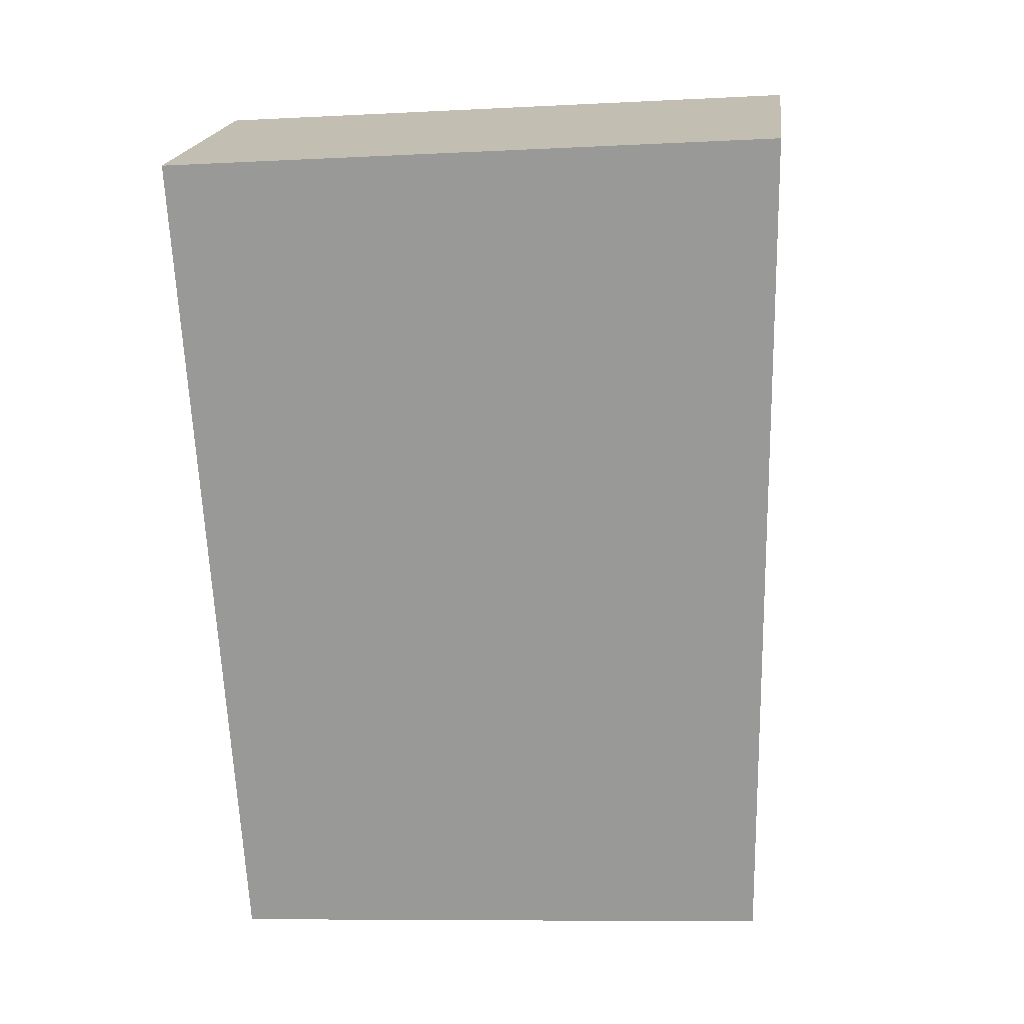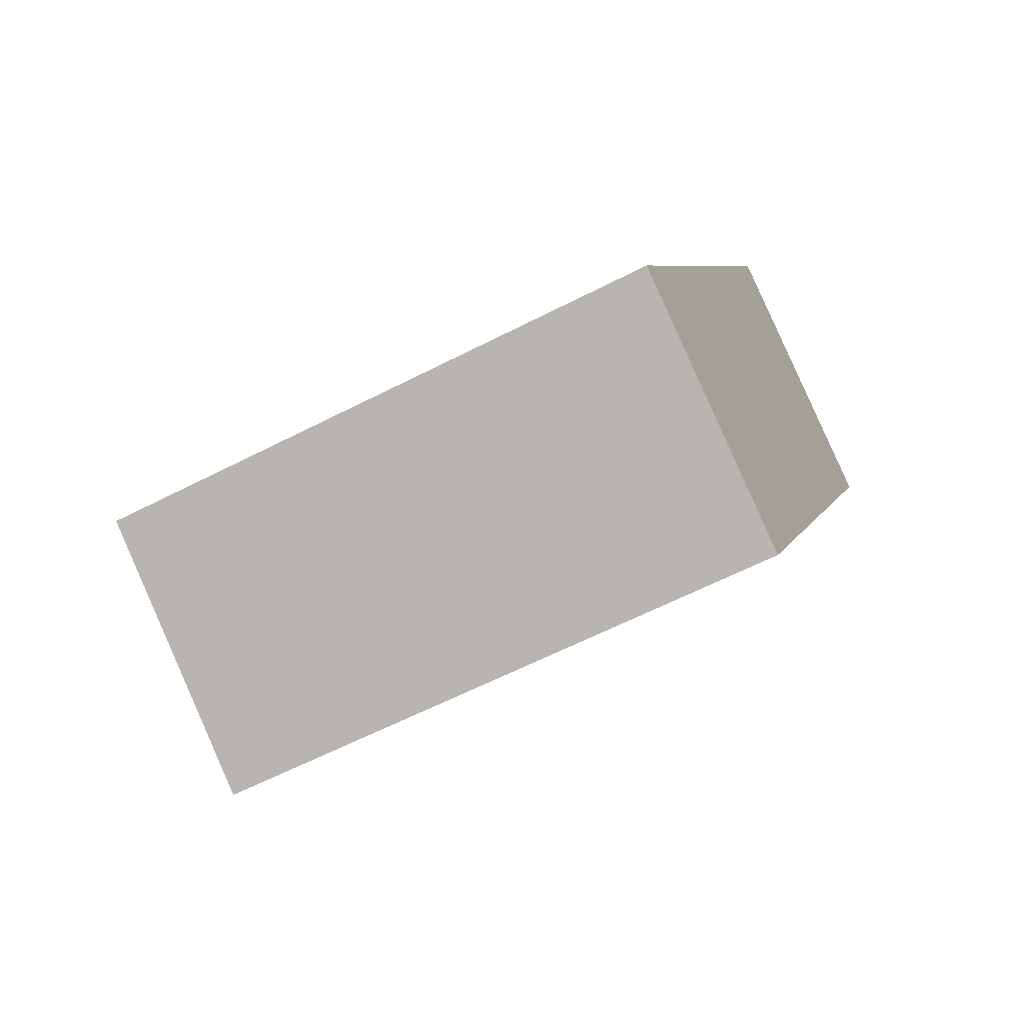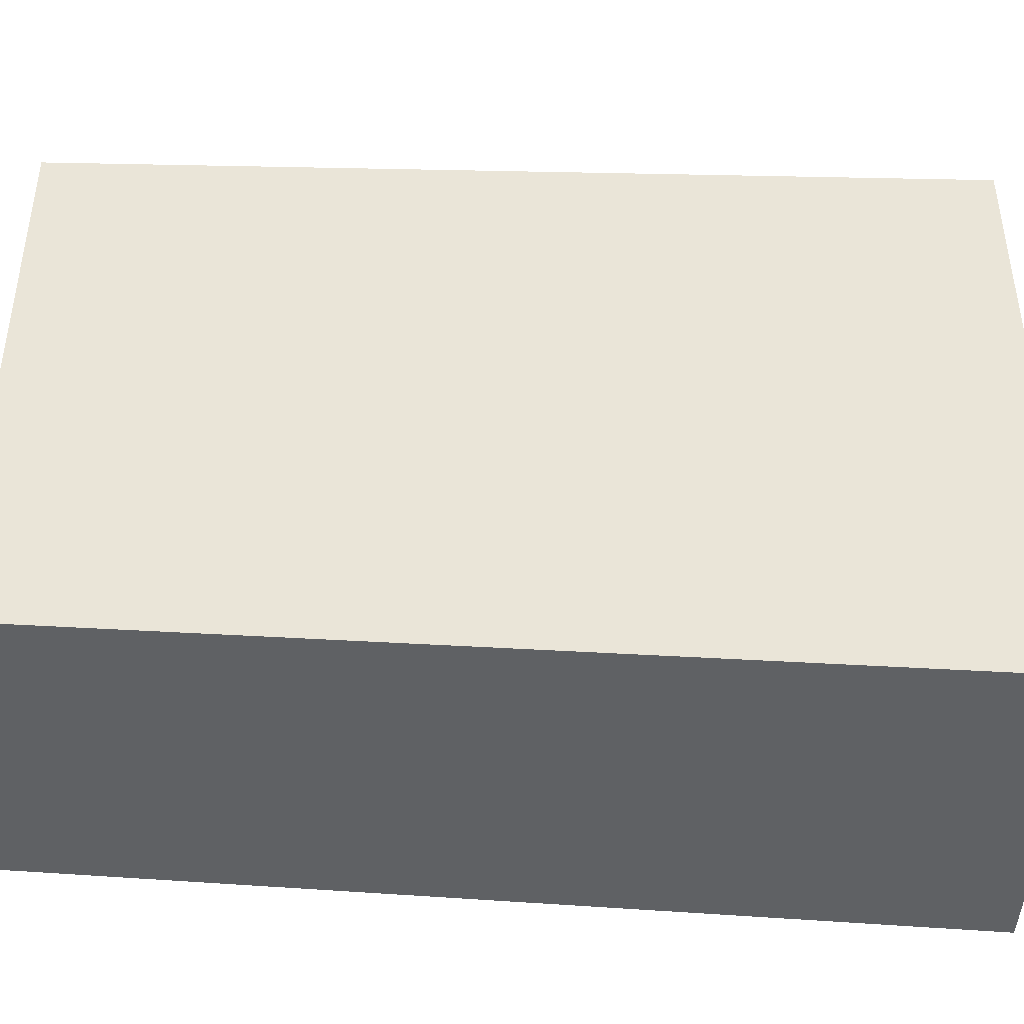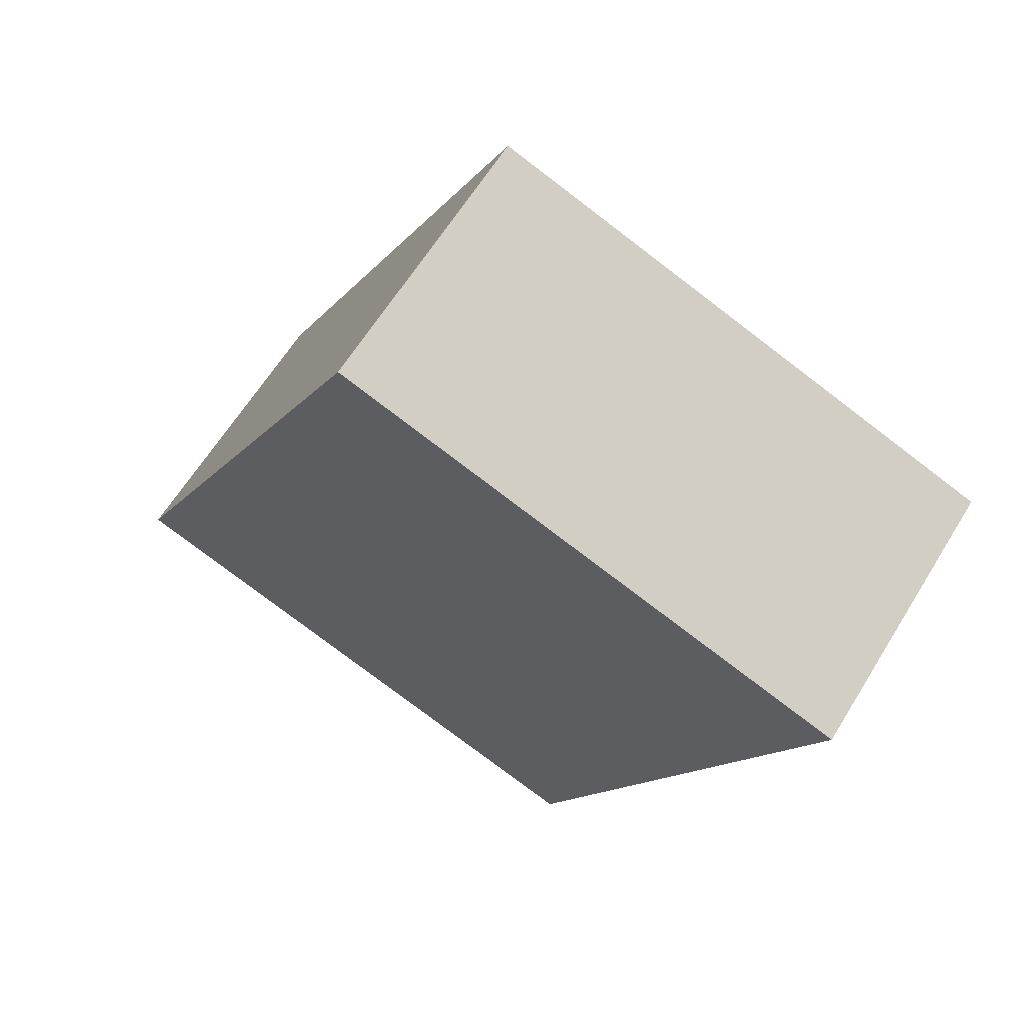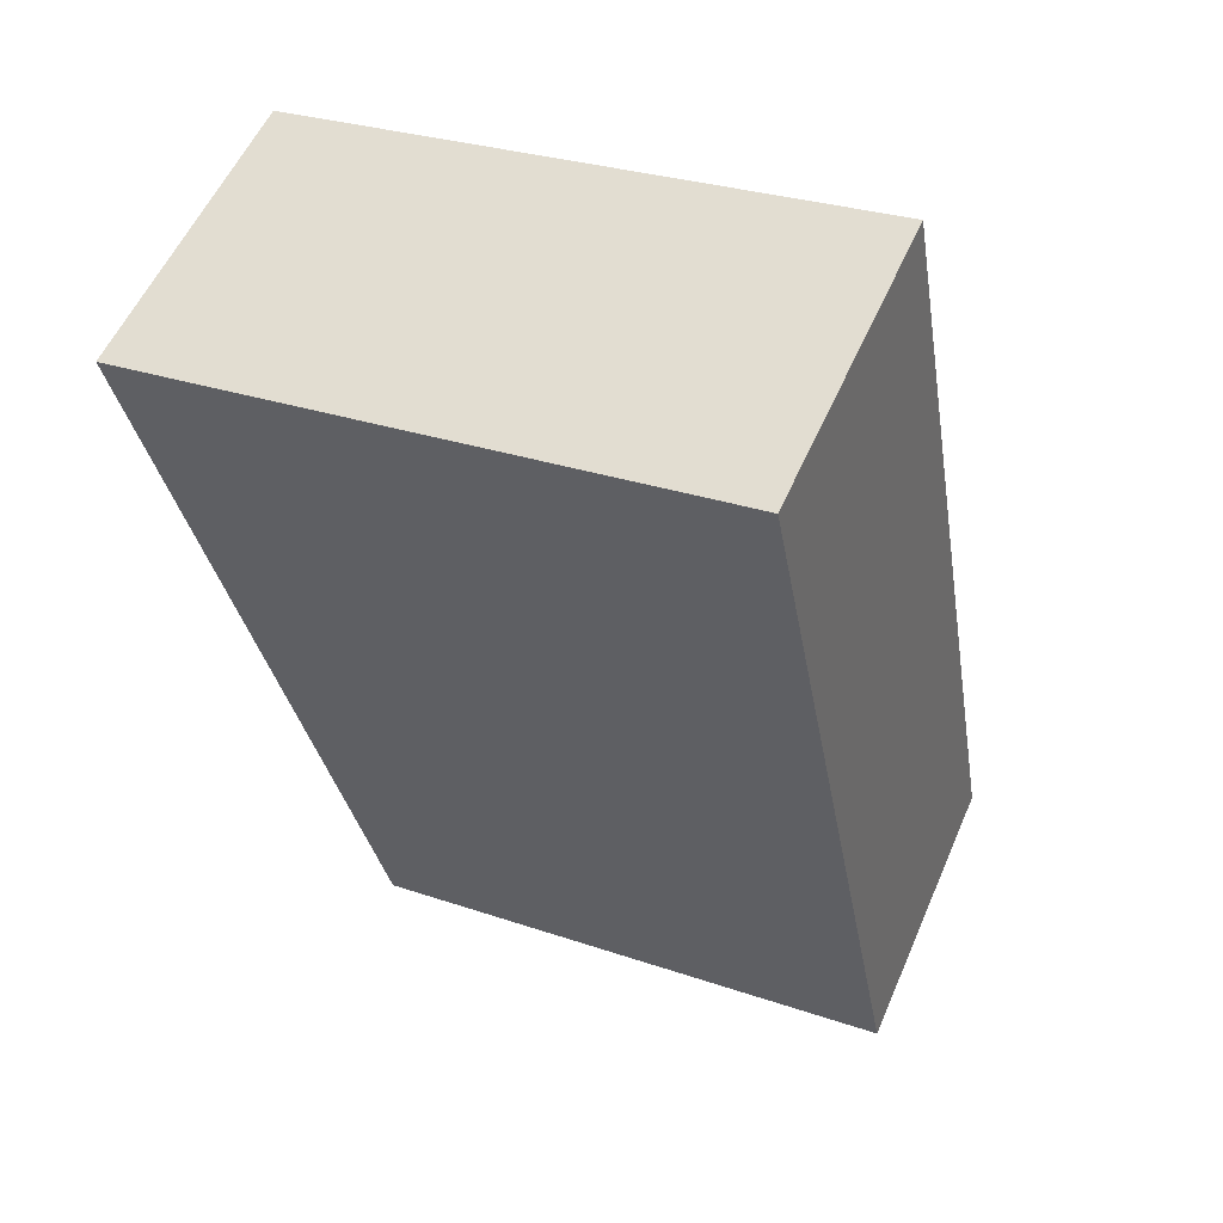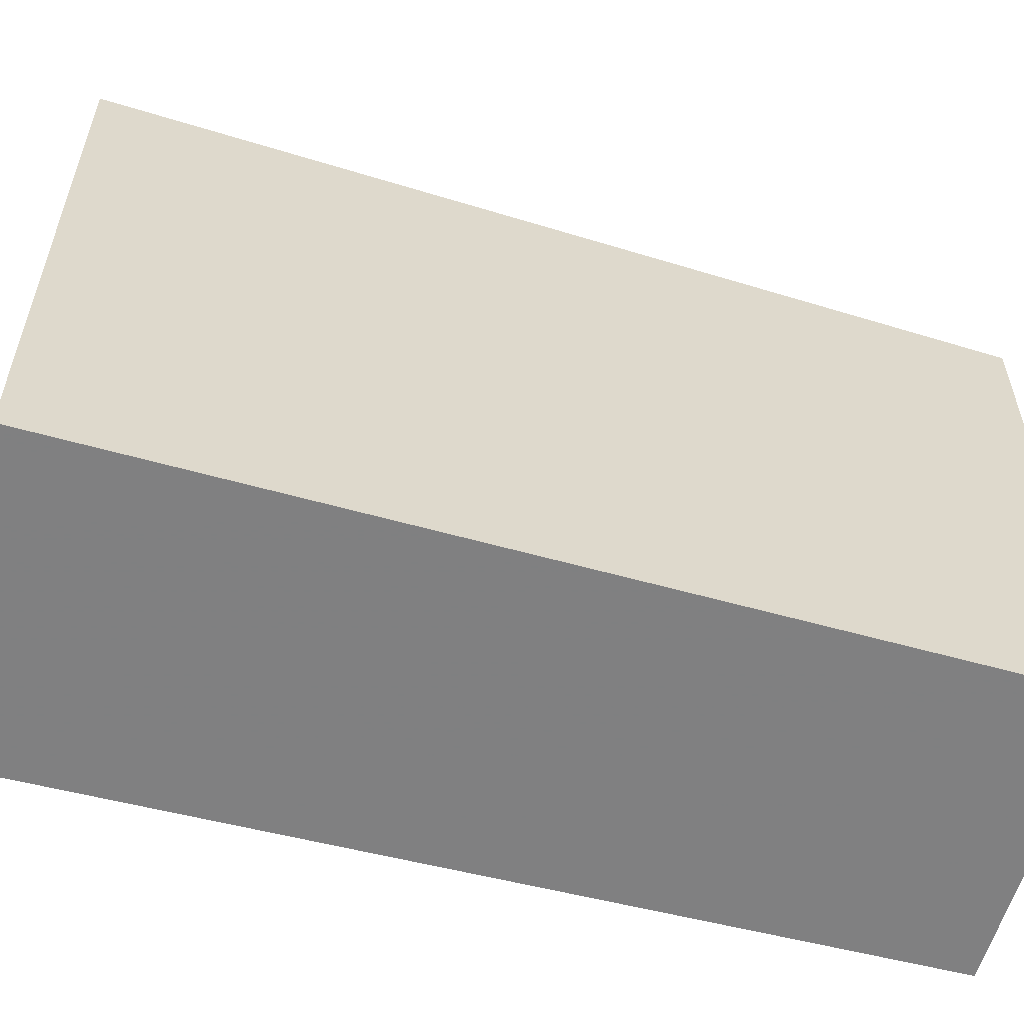
<metadata>
{"format":"obj","ext":"obj","renderer":"f3d","projection":"perspective","resolution":1024,"background":"white","views":[{"elev":-8.6,"azim":-81.9,"up":"+Y"},{"elev":-59.9,"azim":118.0,"up":"+Y"},{"elev":-46.6,"azim":112.6,"up":"+Z"},{"elev":-78.5,"azim":52.8,"up":"+Y"},{"elev":27.9,"azim":-62.2,"up":"+Y"},{"elev":-60.0,"azim":-77.7,"up":"+Z"}]}
</metadata>
<code>
v -1931 -2564 2.65
v -1930 -2564 2.632
v -1928 -2567 2.407
v -1929 -2568 2.421
v -1930 -2564 2.632
v -1931 -2564 2.65
v -1931 -2564 0
v -1930 -2564 0
v -1928 -2567 2.407
v -1930 -2564 2.632
v -1930 -2564 0
v -1928 -2567 0
v -1929 -2568 2.421
v -1928 -2567 2.407
v -1928 -2567 0
v -1929 -2568 0
v -1931 -2564 2.65
v -1929 -2568 2.421
v -1929 -2568 0
v -1931 -2564 0
v -1931 -2564 0
v -1930 -2564 0
v -1928 -2567 0
v -1929 -2568 0
f 2 3 4 1
f 6 7 8 5
f 10 11 12 9
f 14 15 16 13
f 18 19 20 17
f 22 23 24 21

</code>
